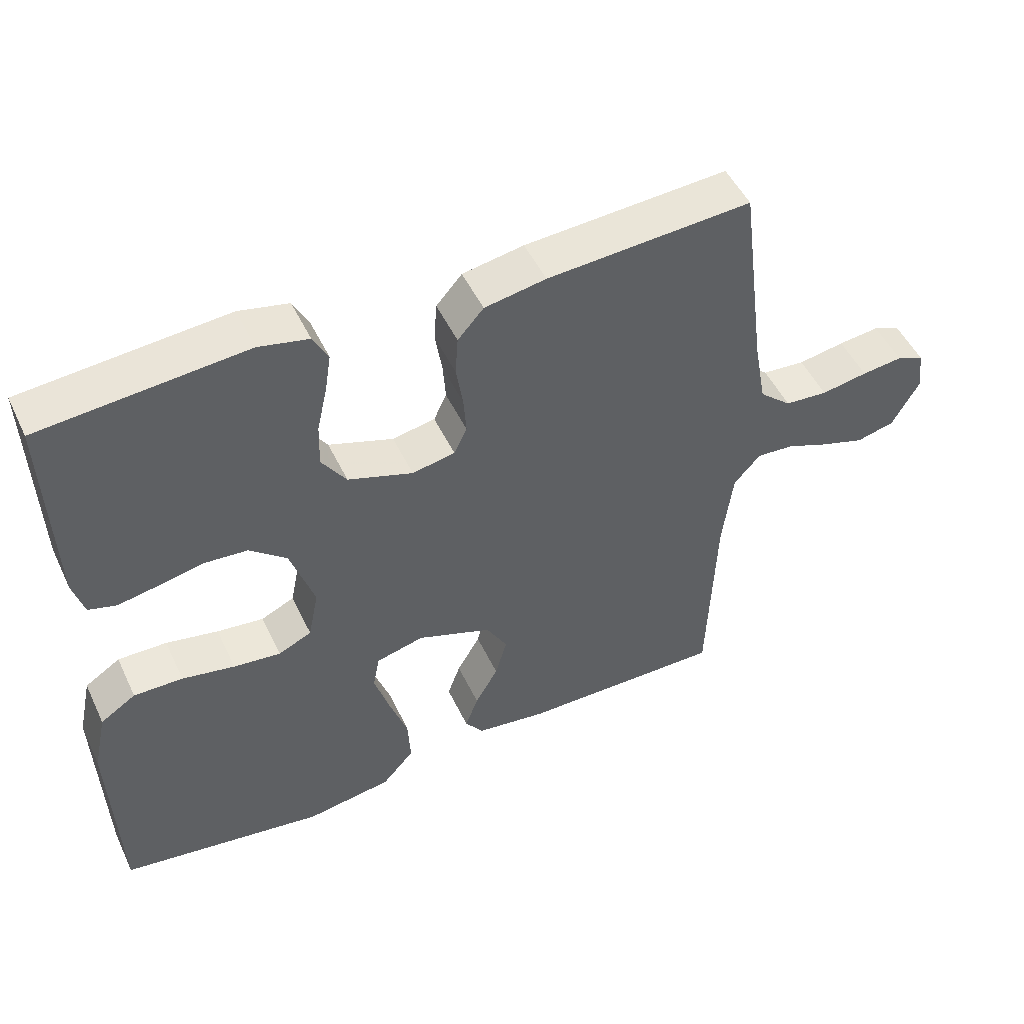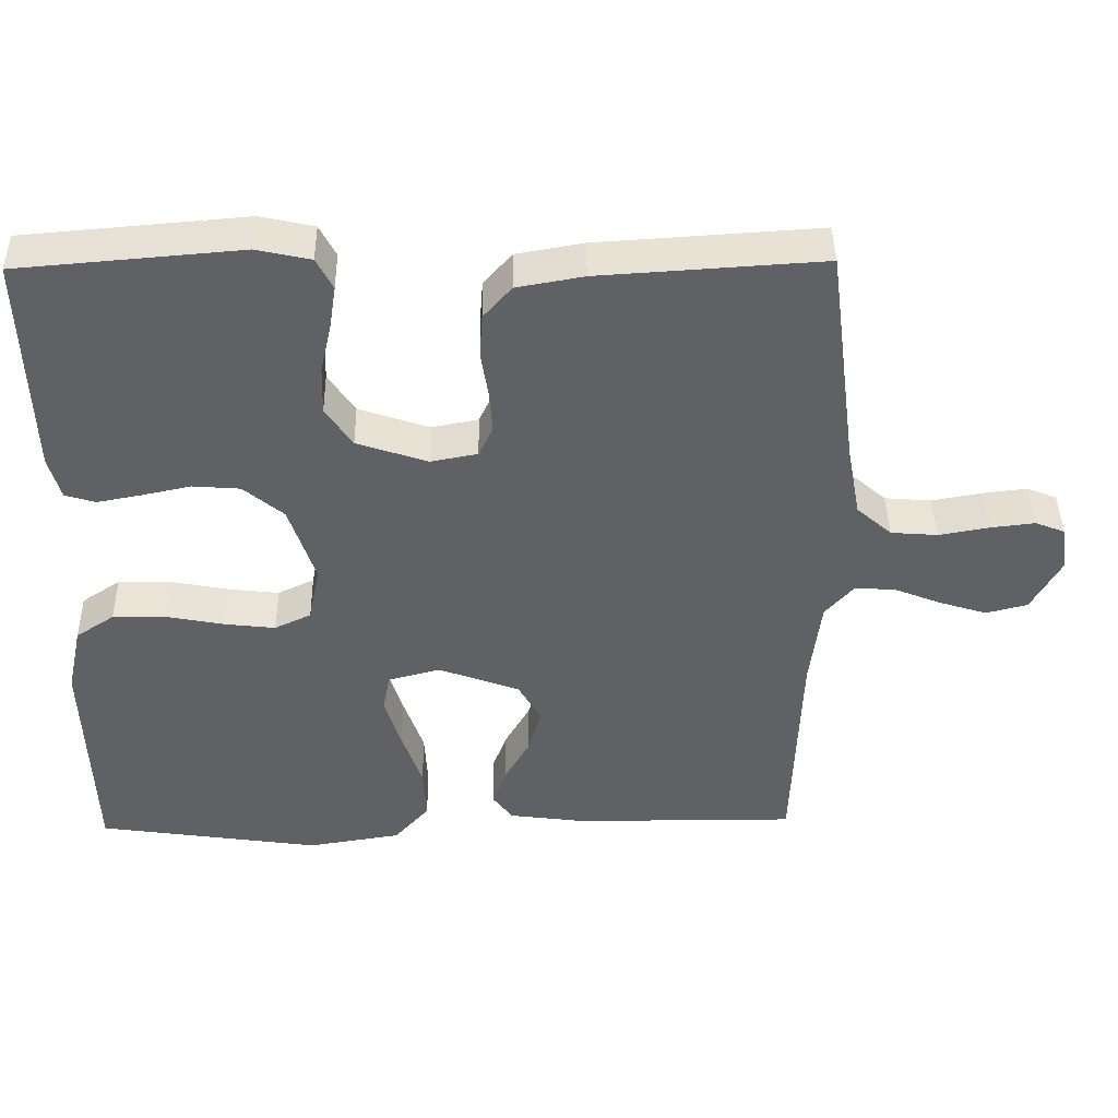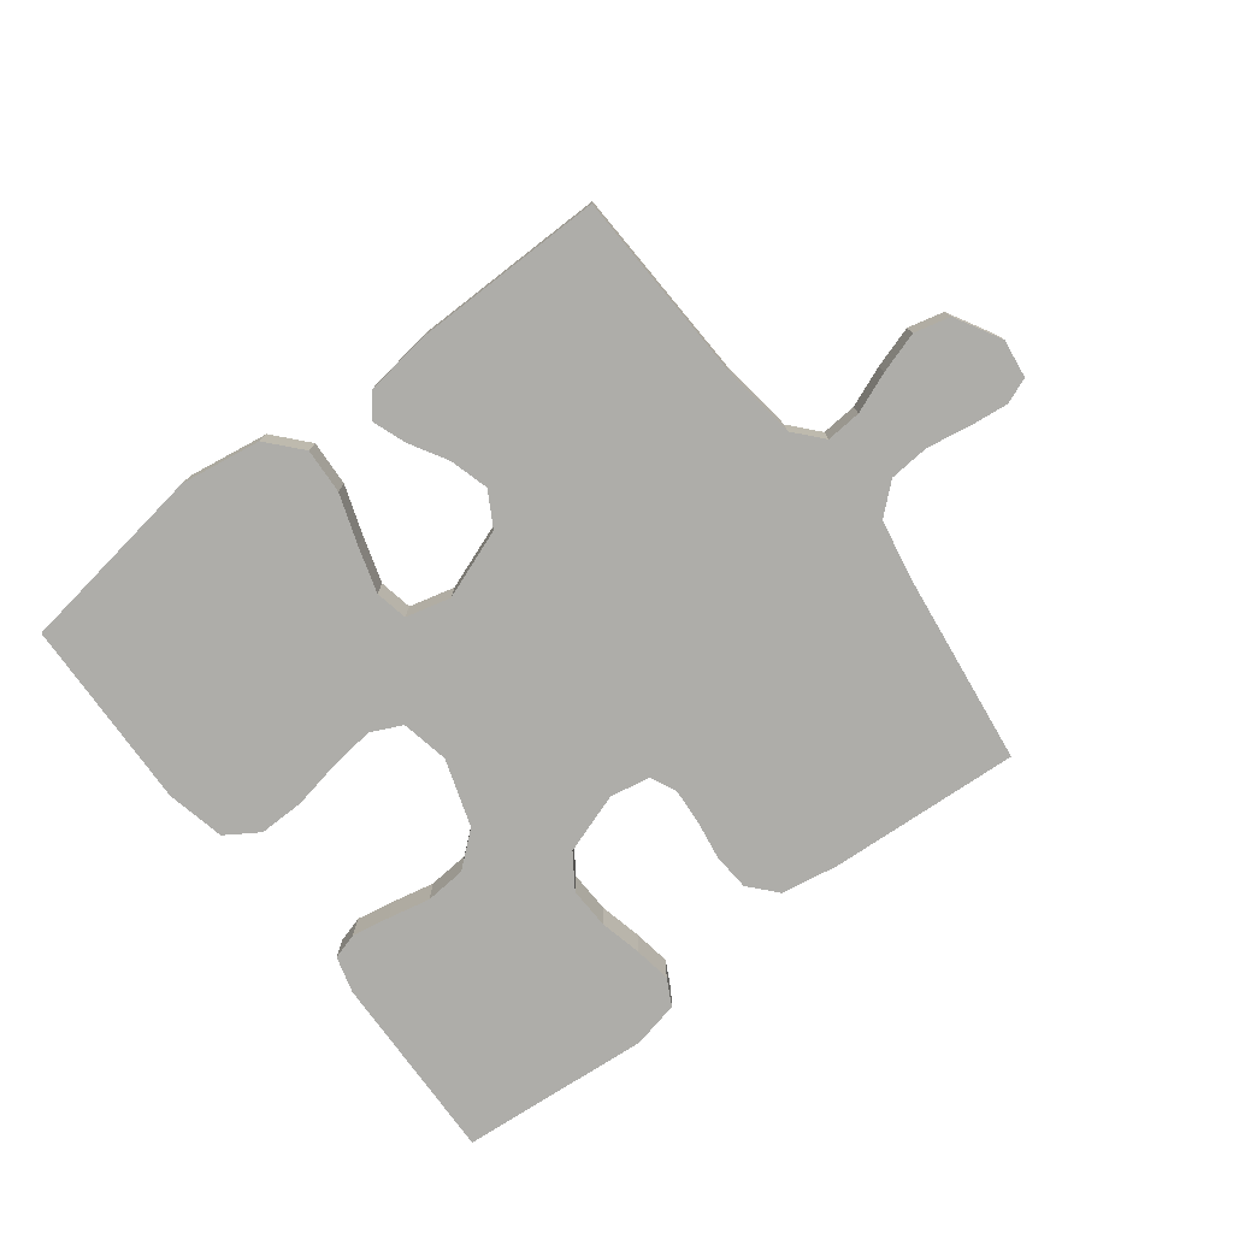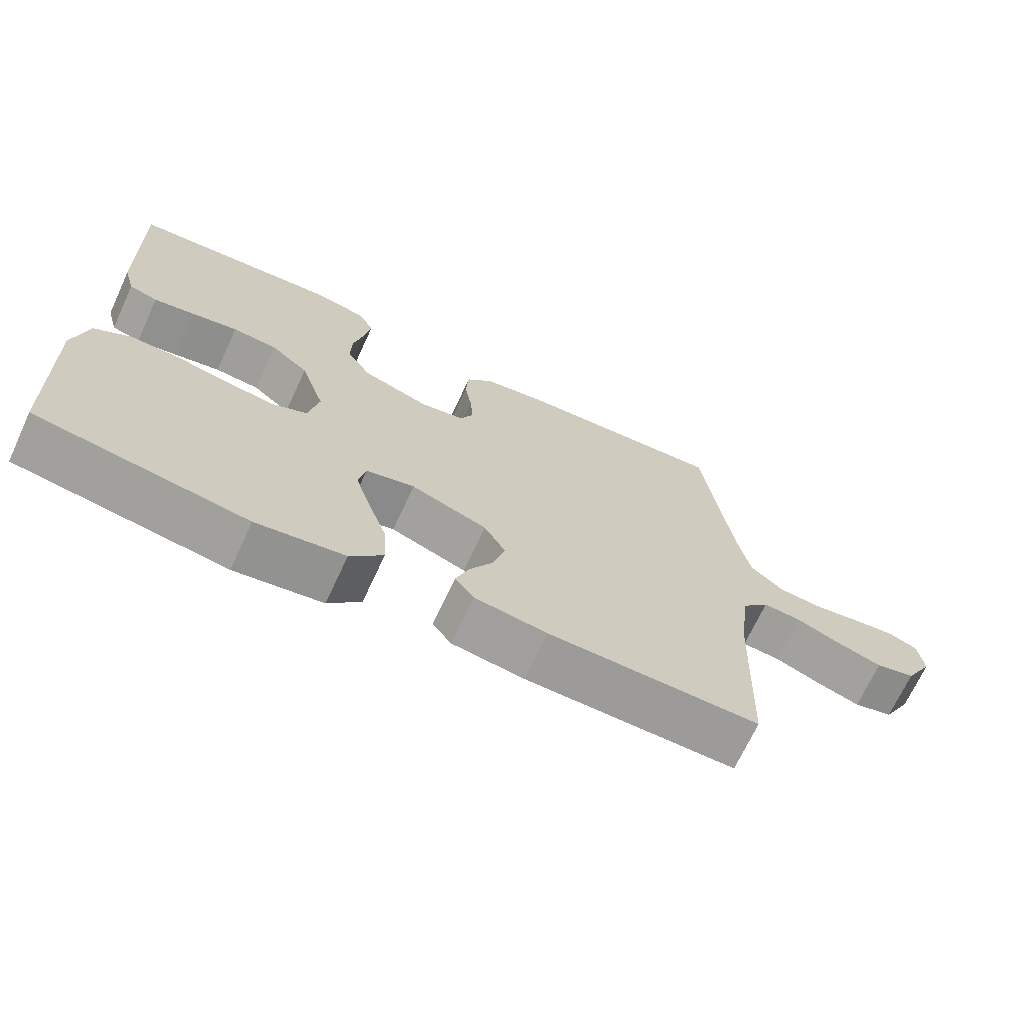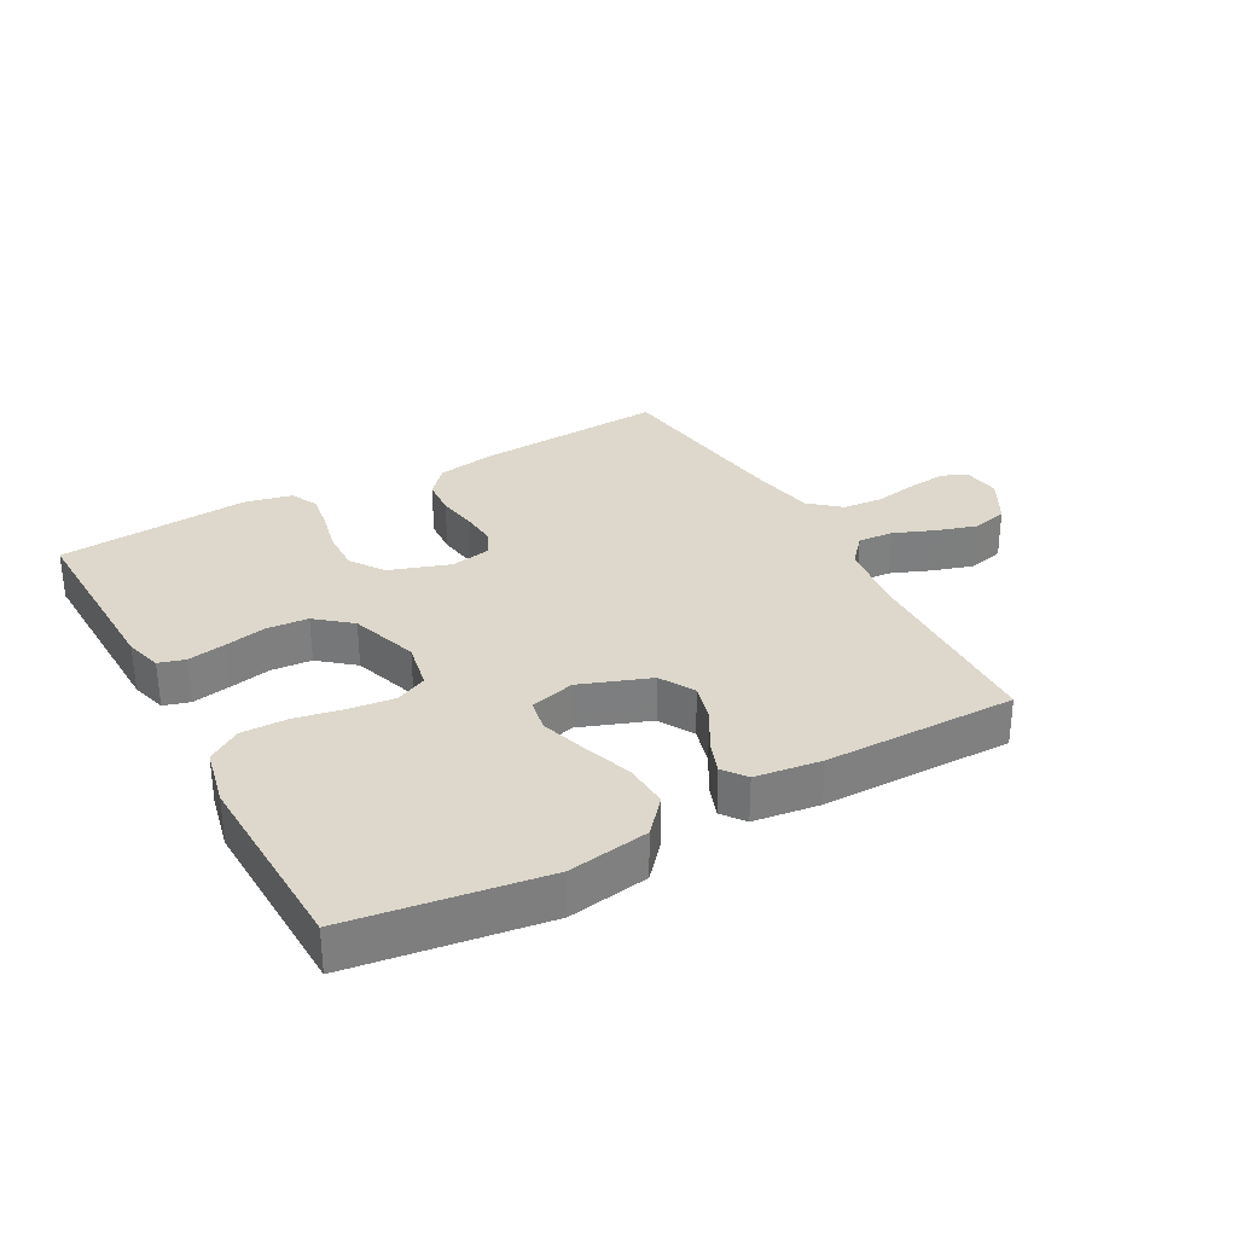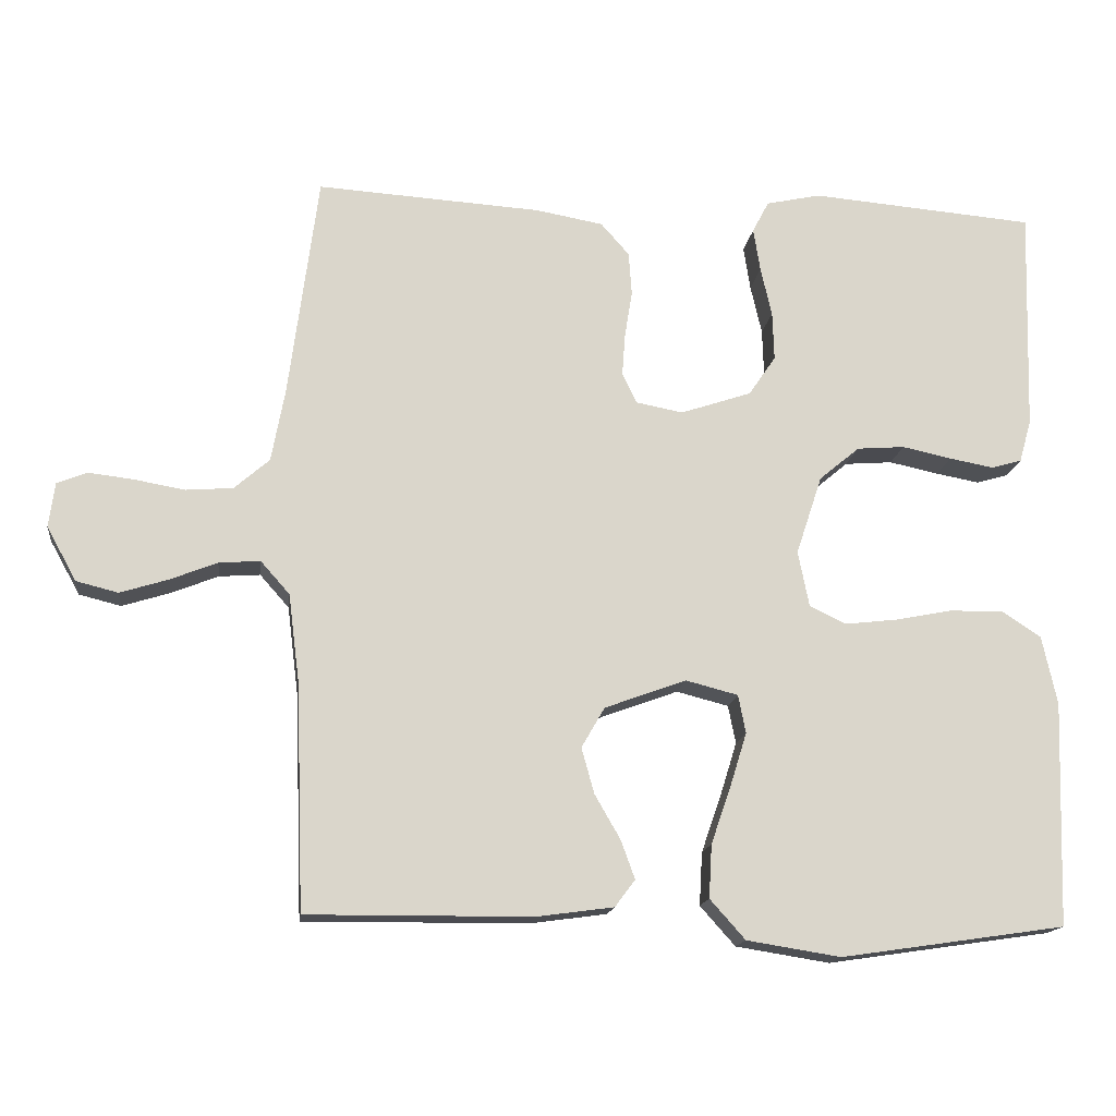
<metadata>
{"format":"obj","ext":"obj","renderer":"f3d","projection":"perspective","resolution":1024,"background":"white","views":[{"elev":49.7,"azim":155.2,"up":"+Z"},{"elev":42.1,"azim":179.0,"up":"+Z"},{"elev":-77.1,"azim":-142.5,"up":"+Y"},{"elev":-69.6,"azim":155.1,"up":"+Z"},{"elev":31.1,"azim":151.1,"up":"+Y"},{"elev":-15.5,"azim":-7.1,"up":"+Z"}]}
</metadata>
<code>
v 0.5 0.07 -0.5
v 0.2 0.07 -0.544
v 0.074 0.07 -0.524
v 0.027 0.07 -0.471
v 0.031 0.07 -0.4
v 0.058 0.07 -0.322
v 0.08 0.07 -0.251
v 0.07 0.07 -0.2
v 0 0.07 -0.182
v -0.109 0.07 -0.222
v -0.14 0.07 -0.276
v -0.123 0.07 -0.337
v -0.089 0.07 -0.396
v -0.07 0.07 -0.448
v -0.097 0.07 -0.484
v -0.2 0.07 -0.498
v -0.5 0.07 -0.5
v -0.511 0.07 -0.2
v -0.526 0.07 -0.081
v -0.565 0.07 -0.037
v -0.62 0.07 -0.041
v -0.683 0.07 -0.066
v -0.747 0.07 -0.086
v -0.803 0.07 -0.072
v -0.843 0.07 0
v -0.835 0.07 0.06
v -0.795 0.07 0.076
v -0.735 0.07 0.069
v -0.667 0.07 0.057
v -0.604 0.07 0.062
v -0.557 0.07 0.103
v -0.539 0.07 0.2
v -0.5 0.07 0.5
v -0.2 0.07 0.481
v -0.11 0.07 0.465
v -0.072 0.07 0.422
v -0.068 0.07 0.364
v -0.078 0.07 0.301
v -0.082 0.07 0.245
v -0.063 0.07 0.205
v 0 0.07 0.193
v 0.095 0.07 0.225
v 0.131 0.07 0.278
v 0.129 0.07 0.343
v 0.114 0.07 0.409
v 0.105 0.07 0.467
v 0.127 0.07 0.509
v 0.2 0.07 0.525
v 0.5 0.07 0.5
v 0.491 0.07 0.2
v 0.475 0.07 0.143
v 0.434 0.07 0.131
v 0.375 0.07 0.142
v 0.309 0.07 0.156
v 0.245 0.07 0.151
v 0.191 0.07 0.106
v 0.156 0.07 0
v 0.171 0.07 -0.075
v 0.22 0.07 -0.098
v 0.289 0.07 -0.09
v 0.366 0.07 -0.075
v 0.438 0.07 -0.074
v 0.49 0.07 -0.108
v 0.51 0.07 -0.2
v 0.5 0 -0.5
v 0.2 0 -0.544
v 0.074 0 -0.524
v 0.027 0 -0.471
v 0.031 0 -0.4
v 0.058 0 -0.322
v 0.08 0 -0.251
v 0.07 0 -0.2
v 0 0 -0.182
v -0.109 0 -0.222
v -0.14 0 -0.276
v -0.123 0 -0.337
v -0.089 0 -0.396
v -0.07 0 -0.448
v -0.097 0 -0.484
v -0.2 0 -0.498
v -0.5 0 -0.5
v -0.511 0 -0.2
v -0.526 0 -0.081
v -0.565 0 -0.037
v -0.62 0 -0.041
v -0.683 0 -0.066
v -0.747 0 -0.086
v -0.803 0 -0.072
v -0.843 0 0
v -0.835 0 0.06
v -0.795 0 0.076
v -0.735 0 0.069
v -0.667 0 0.057
v -0.604 0 0.062
v -0.557 0 0.103
v -0.539 0 0.2
v -0.5 0 0.5
v -0.2 0 0.481
v -0.11 0 0.465
v -0.072 0 0.422
v -0.068 0 0.364
v -0.078 0 0.301
v -0.082 0 0.245
v -0.063 0 0.205
v 0 0 0.193
v 0.095 0 0.225
v 0.131 0 0.278
v 0.129 0 0.343
v 0.114 0 0.409
v 0.105 0 0.467
v 0.127 0 0.509
v 0.2 0 0.525
v 0.5 0 0.5
v 0.491 0 0.2
v 0.475 0 0.143
v 0.434 0 0.131
v 0.375 0 0.142
v 0.309 0 0.156
v 0.245 0 0.151
v 0.191 0 0.106
v 0.156 0 0
v 0.171 0 -0.075
v 0.22 0 -0.098
v 0.289 0 -0.09
v 0.366 0 -0.075
v 0.438 0 -0.074
v 0.49 0 -0.108
v 0.51 0 -0.2
f 60 61 62 63
f 59 60 63 64
f 51 52 53 54
f 49 50 51 54
f 49 54 55
f 48 49 55 56
f 44 45 46 47
f 43 44 47 48
f 35 36 37 38
f 35 38 39
f 32 33 34 35
f 31 32 35 39
f 30 31 39 40
f 26 27 28 29
f 24 25 26 29
f 24 29 30
f 21 22 23 24
f 21 24 30 40
f 15 16 17 18
f 15 18 19
f 12 13 14 15
f 11 12 15 19
f 10 11 19 20
f 3 4 5 6
f 3 6 7
f 2 3 7
f 59 64 1 2
f 58 59 2 7
f 57 58 7 8
f 43 48 56 57
f 42 43 57 8
f 41 42 8 9
f 20 21 40 41
f 9 10 20 41
f 127 126 125 124
f 128 127 124 123
f 118 117 116 115
f 118 115 114 113
f 119 118 113
f 120 119 113 112
f 111 110 109 108
f 112 111 108 107
f 102 101 100 99
f 103 102 99
f 99 98 97 96
f 103 99 96 95
f 104 103 95 94
f 93 92 91 90
f 93 90 89 88
f 94 93 88
f 88 87 86 85
f 104 94 88 85
f 82 81 80 79
f 83 82 79
f 79 78 77 76
f 83 79 76 75
f 84 83 75 74
f 70 69 68 67
f 71 70 67
f 71 67 66
f 66 65 128 123
f 71 66 123 122
f 72 71 122 121
f 121 120 112 107
f 72 121 107 106
f 73 72 106 105
f 105 104 85 84
f 105 84 74 73
f 1 65 66 2
f 2 66 67 3
f 3 67 68 4
f 4 68 69 5
f 5 69 70 6
f 6 70 71 7
f 7 71 72 8
f 8 72 73 9
f 9 73 74 10
f 10 74 75 11
f 11 75 76 12
f 12 76 77 13
f 13 77 78 14
f 14 78 79 15
f 15 79 80 16
f 16 80 81 17
f 17 81 82 18
f 18 82 83 19
f 19 83 84 20
f 20 84 85 21
f 21 85 86 22
f 22 86 87 23
f 23 87 88 24
f 24 88 89 25
f 25 89 90 26
f 26 90 91 27
f 27 91 92 28
f 28 92 93 29
f 29 93 94 30
f 30 94 95 31
f 31 95 96 32
f 32 96 97 33
f 33 97 98 34
f 34 98 99 35
f 35 99 100 36
f 36 100 101 37
f 37 101 102 38
f 38 102 103 39
f 39 103 104 40
f 40 104 105 41
f 41 105 106 42
f 42 106 107 43
f 43 107 108 44
f 44 108 109 45
f 45 109 110 46
f 46 110 111 47
f 47 111 112 48
f 48 112 113 49
f 49 113 114 50
f 50 114 115 51
f 51 115 116 52
f 52 116 117 53
f 53 117 118 54
f 54 118 119 55
f 55 119 120 56
f 56 120 121 57
f 57 121 122 58
f 58 122 123 59
f 59 123 124 60
f 60 124 125 61
f 61 125 126 62
f 62 126 127 63
f 63 127 128 64
f 64 128 65 1

</code>
